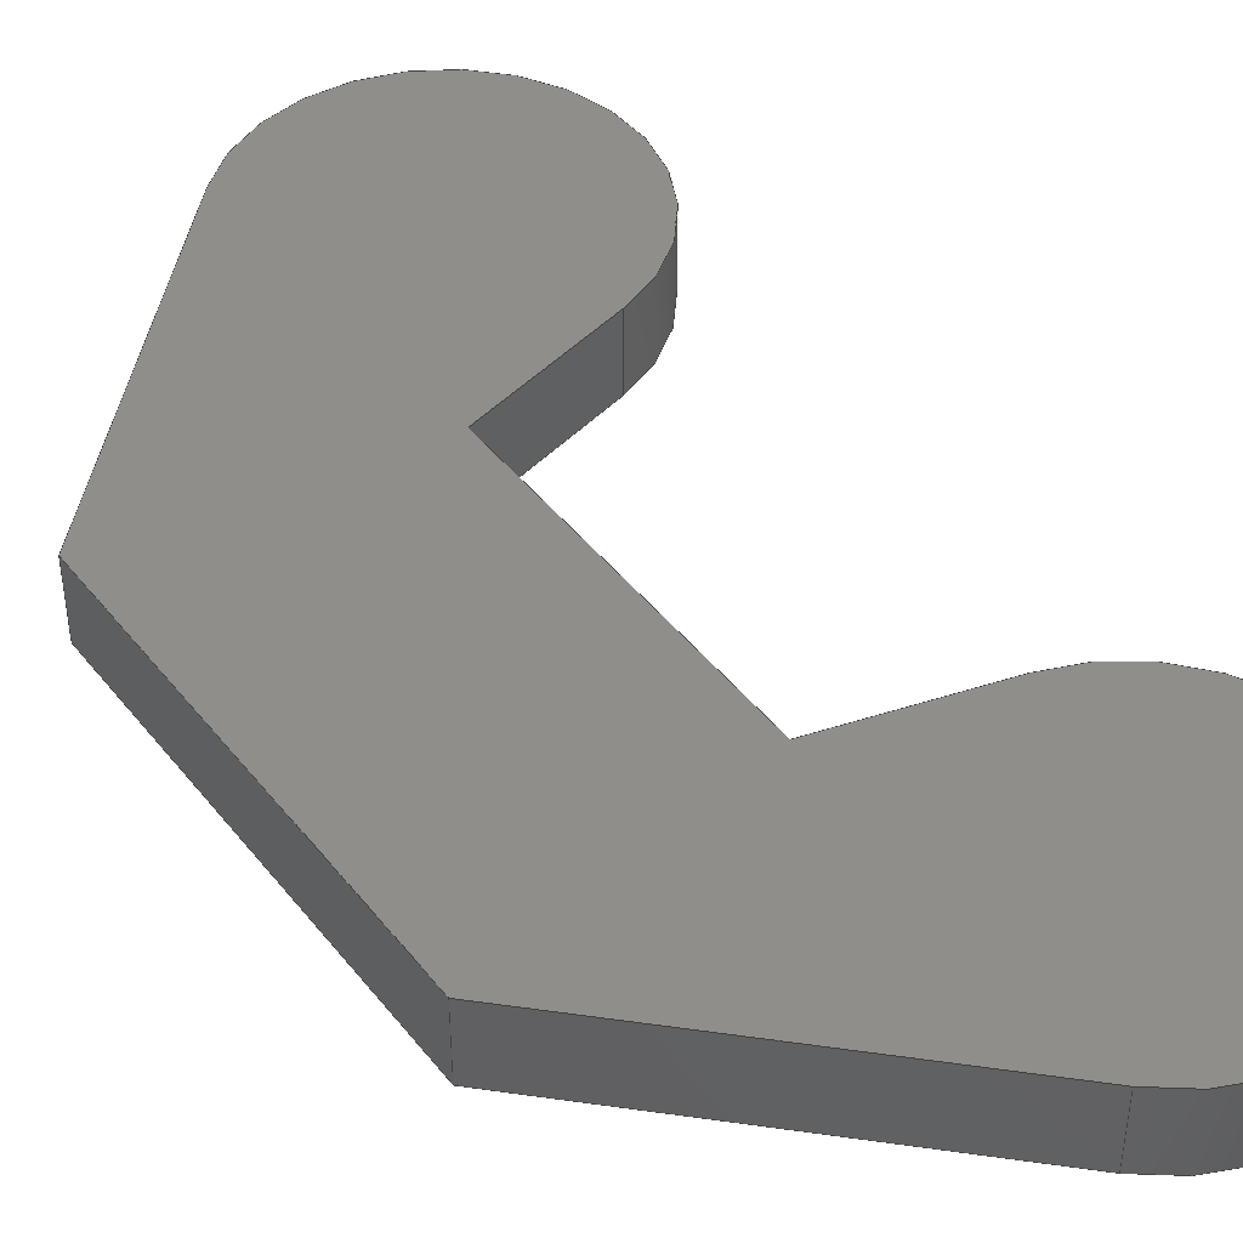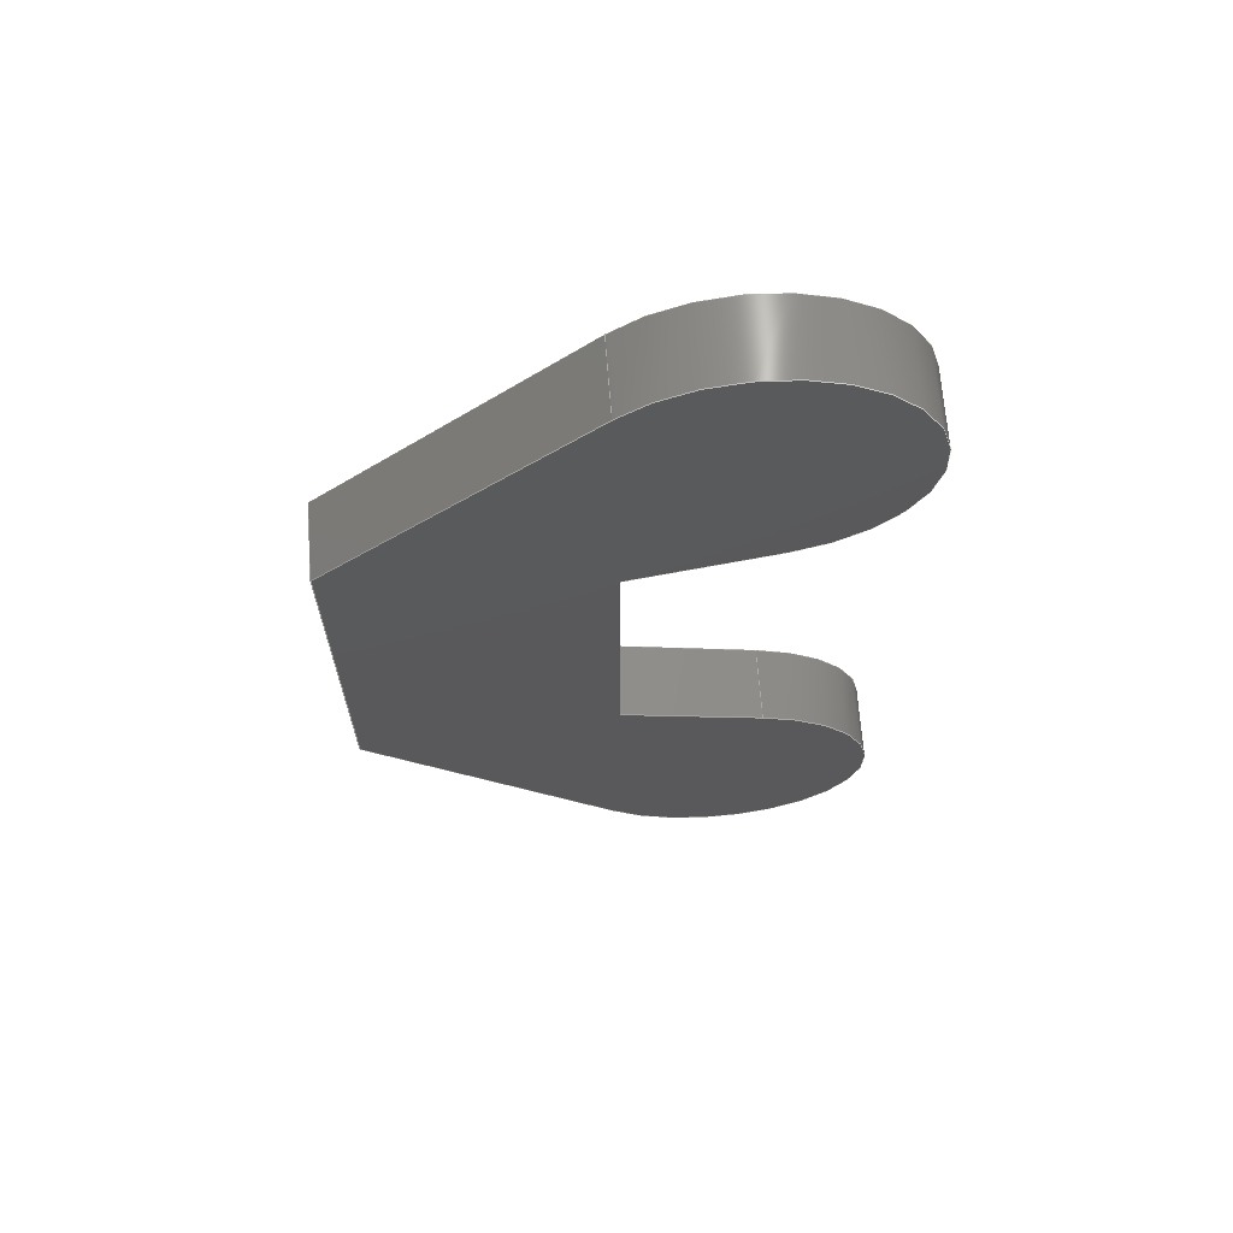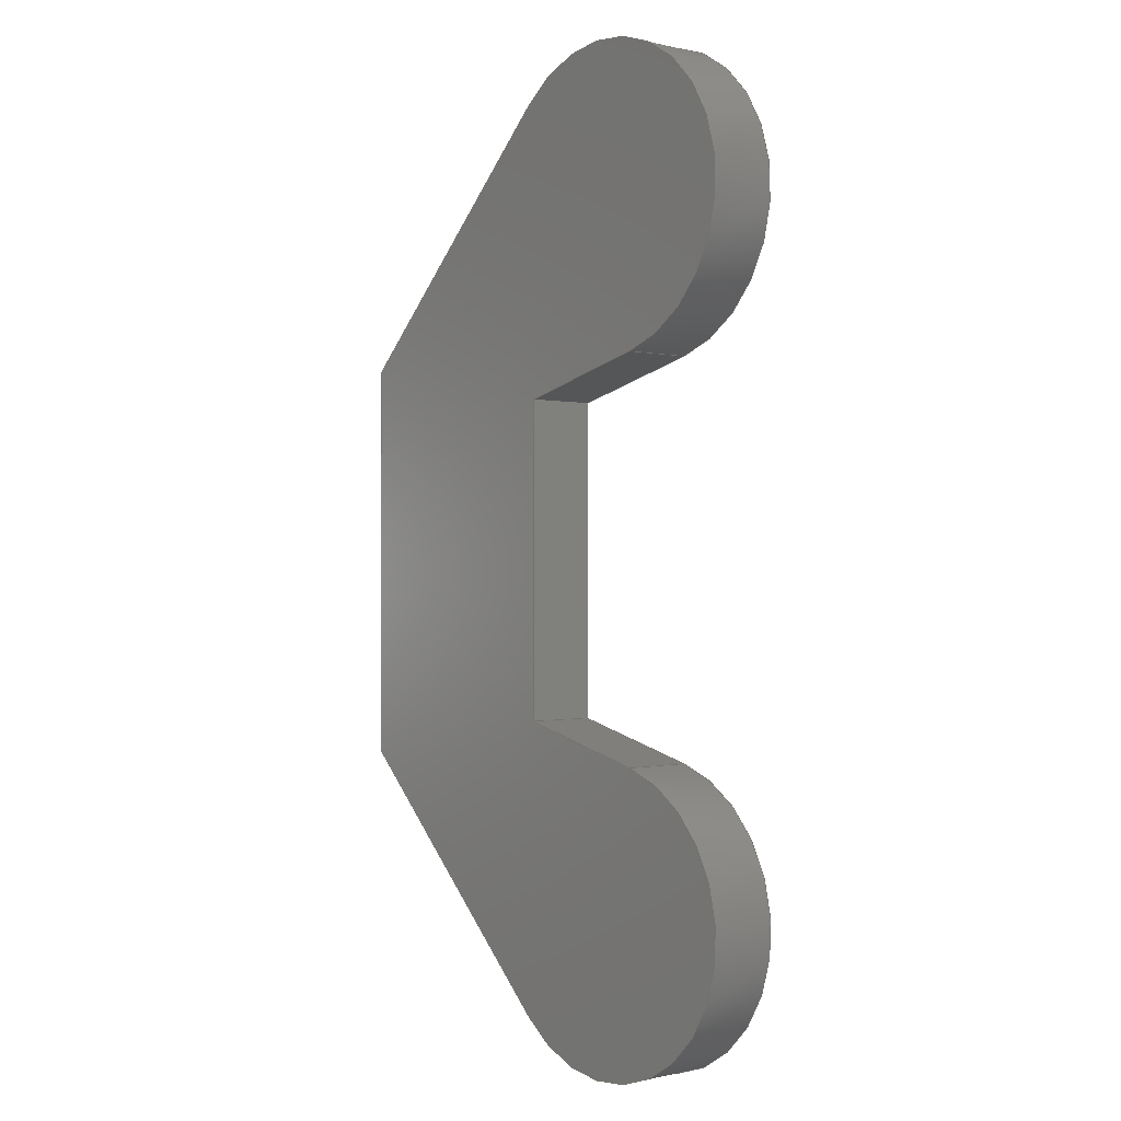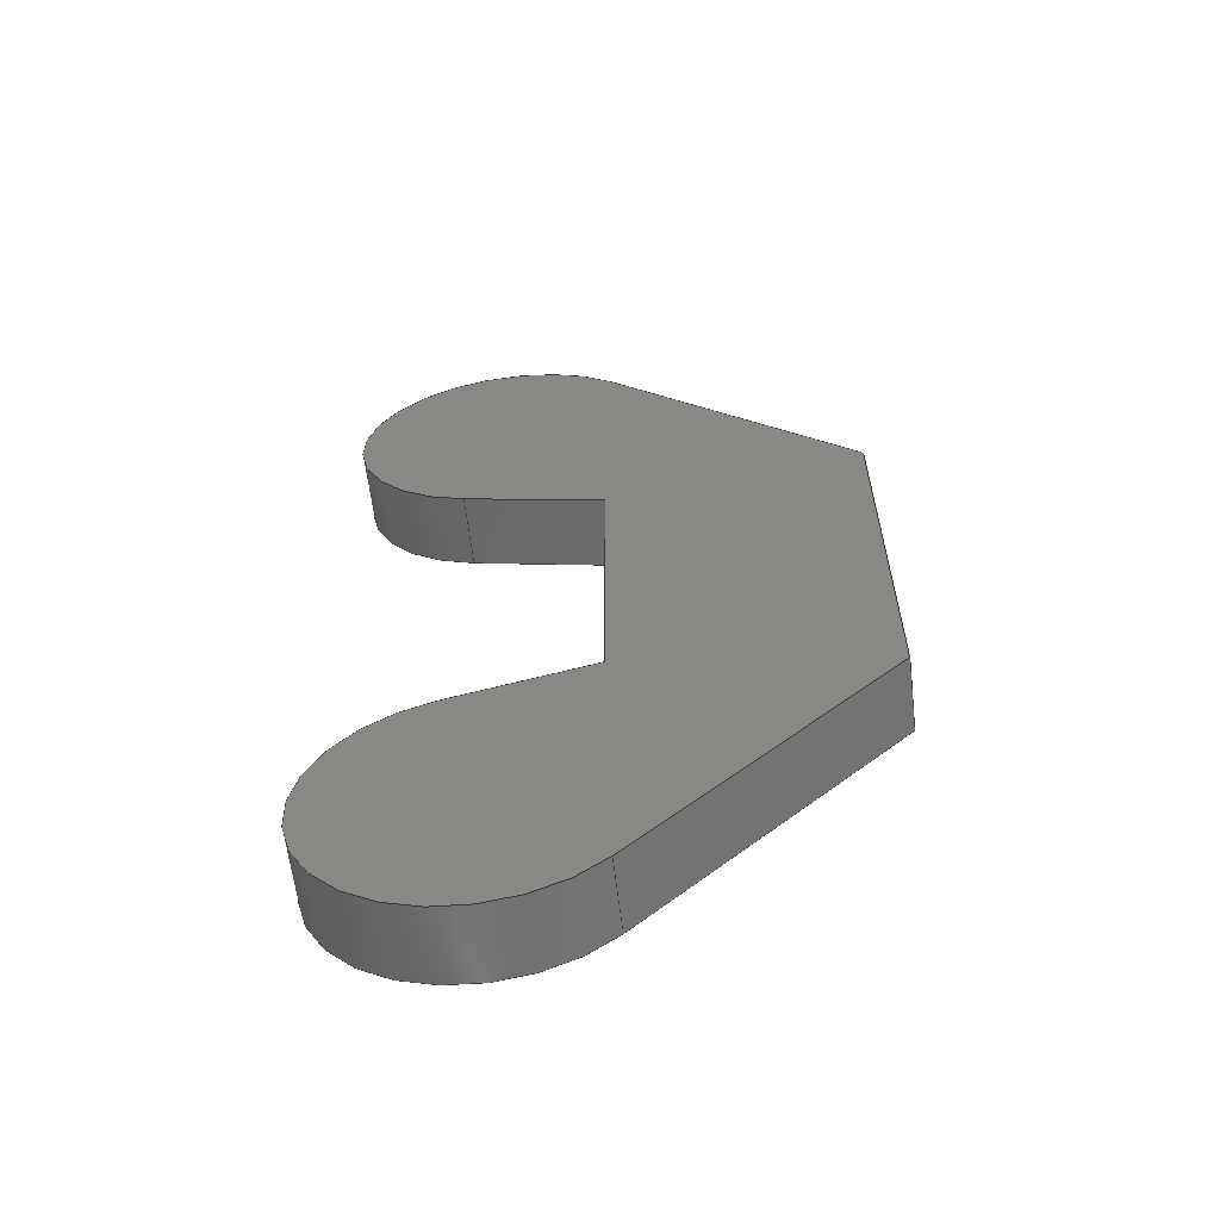
<metadata>
{"format":"step","ext":"step","renderer":"f3d","projection":"perspective","resolution":1024,"background":"white","views":[{"elev":44.4,"azim":144.5,"up":"+Y"},{"elev":67.1,"azim":175.7,"up":"+Z"},{"elev":-0.4,"azim":-130.7,"up":"+Z"},{"elev":-61.7,"azim":6.7,"up":"+Z"}]}
</metadata>
<code>
ISO-10303-21;
DATA;
#1=MECHANICAL_DESIGN_GEOMETRIC_PRESENTATION_REPRESENTATION('',(#4),#310);
#2=SHAPE_REPRESENTATION_RELATIONSHIP('SRR','None',#317,#3);
#3=ADVANCED_BREP_SHAPE_REPRESENTATION('',(#5),#309);
#4=STYLED_ITEM('',(#326),#5);
#5=MANIFOLD_SOLID_BREP('Body1',#178);
#6=CIRCLE('',#194,0.6);
#7=CIRCLE('',#195,0.6);
#8=CIRCLE('',#200,0.6);
#9=CIRCLE('',#201,0.6);
#10=CYLINDRICAL_SURFACE('',#193,0.6);
#11=CYLINDRICAL_SURFACE('',#199,0.6);
#12=FACE_OUTER_BOUND('',#22,.T.);
#13=FACE_OUTER_BOUND('',#23,.T.);
#14=FACE_OUTER_BOUND('',#24,.T.);
#15=FACE_OUTER_BOUND('',#25,.T.);
#16=FACE_OUTER_BOUND('',#26,.T.);
#17=FACE_OUTER_BOUND('',#27,.T.);
#18=FACE_OUTER_BOUND('',#28,.T.);
#19=FACE_OUTER_BOUND('',#29,.T.);
#20=FACE_OUTER_BOUND('',#30,.T.);
#21=FACE_OUTER_BOUND('',#31,.T.);
#22=EDGE_LOOP('',(#112,#113,#114,#115));
#23=EDGE_LOOP('',(#116,#117,#118,#119));
#24=EDGE_LOOP('',(#120,#121,#122,#123));
#25=EDGE_LOOP('',(#124,#125,#126,#127));
#26=EDGE_LOOP('',(#128,#129,#130,#131));
#27=EDGE_LOOP('',(#132,#133,#134,#135));
#28=EDGE_LOOP('',(#136,#137,#138,#139));
#29=EDGE_LOOP('',(#140,#141,#142,#143));
#30=EDGE_LOOP('',(#144,#145,#146,#147,#148,#149,#150,#151));
#31=EDGE_LOOP('',(#152,#153,#154,#155,#156,#157,#158,#159));
#32=LINE('',#260,#52);
#33=LINE('',#262,#53);
#34=LINE('',#264,#54);
#35=LINE('',#265,#55);
#36=LINE('',#271,#56);
#37=LINE('',#274,#57);
#38=LINE('',#276,#58);
#39=LINE('',#277,#59);
#40=LINE('',#280,#60);
#41=LINE('',#282,#61);
#42=LINE('',#283,#62);
#43=LINE('',#286,#63);
#44=LINE('',#288,#64);
#45=LINE('',#289,#65);
#46=LINE('',#295,#66);
#47=LINE('',#298,#67);
#48=LINE('',#300,#68);
#49=LINE('',#301,#69);
#50=LINE('',#303,#70);
#51=LINE('',#304,#71);
#52=VECTOR('',#210,1);
#53=VECTOR('',#211,1);
#54=VECTOR('',#212,1);
#55=VECTOR('',#213,1);
#56=VECTOR('',#220,1);
#57=VECTOR('',#223,1);
#58=VECTOR('',#224,1);
#59=VECTOR('',#225,1);
#60=VECTOR('',#228,1);
#61=VECTOR('',#229,1);
#62=VECTOR('',#230,1);
#63=VECTOR('',#233,1);
#64=VECTOR('',#234,1);
#65=VECTOR('',#235,1);
#66=VECTOR('',#242,1);
#67=VECTOR('',#245,1);
#68=VECTOR('',#246,1);
#69=VECTOR('',#247,1);
#70=VECTOR('',#250,1);
#71=VECTOR('',#251,1);
#72=VERTEX_POINT('',#258);
#73=VERTEX_POINT('',#259);
#74=VERTEX_POINT('',#261);
#75=VERTEX_POINT('',#263);
#76=VERTEX_POINT('',#267);
#77=VERTEX_POINT('',#269);
#78=VERTEX_POINT('',#273);
#79=VERTEX_POINT('',#275);
#80=VERTEX_POINT('',#279);
#81=VERTEX_POINT('',#281);
#82=VERTEX_POINT('',#285);
#83=VERTEX_POINT('',#287);
#84=VERTEX_POINT('',#291);
#85=VERTEX_POINT('',#293);
#86=VERTEX_POINT('',#297);
#87=VERTEX_POINT('',#299);
#88=EDGE_CURVE('',#72,#73,#32,.T.);
#89=EDGE_CURVE('',#72,#74,#33,.T.);
#90=EDGE_CURVE('',#75,#74,#34,.T.);
#91=EDGE_CURVE('',#73,#75,#35,.T.);
#92=EDGE_CURVE('',#76,#73,#6,.T.);
#93=EDGE_CURVE('',#77,#75,#7,.T.);
#94=EDGE_CURVE('',#76,#77,#36,.T.);
#95=EDGE_CURVE('',#78,#76,#37,.T.);
#96=EDGE_CURVE('',#79,#77,#38,.T.);
#97=EDGE_CURVE('',#78,#79,#39,.T.);
#98=EDGE_CURVE('',#78,#80,#40,.T.);
#99=EDGE_CURVE('',#81,#79,#41,.T.);
#100=EDGE_CURVE('',#80,#81,#42,.T.);
#101=EDGE_CURVE('',#80,#82,#43,.T.);
#102=EDGE_CURVE('',#83,#81,#44,.T.);
#103=EDGE_CURVE('',#82,#83,#45,.T.);
#104=EDGE_CURVE('',#84,#82,#8,.T.);
#105=EDGE_CURVE('',#85,#83,#9,.T.);
#106=EDGE_CURVE('',#84,#85,#46,.T.);
#107=EDGE_CURVE('',#86,#84,#47,.T.);
#108=EDGE_CURVE('',#87,#85,#48,.T.);
#109=EDGE_CURVE('',#86,#87,#49,.T.);
#110=EDGE_CURVE('',#72,#86,#50,.T.);
#111=EDGE_CURVE('',#74,#87,#51,.T.);
#112=ORIENTED_EDGE('',*,*,#88,.F.);
#113=ORIENTED_EDGE('',*,*,#89,.T.);
#114=ORIENTED_EDGE('',*,*,#90,.F.);
#115=ORIENTED_EDGE('',*,*,#91,.F.);
#116=ORIENTED_EDGE('',*,*,#92,.T.);
#117=ORIENTED_EDGE('',*,*,#91,.T.);
#118=ORIENTED_EDGE('',*,*,#93,.F.);
#119=ORIENTED_EDGE('',*,*,#94,.F.);
#120=ORIENTED_EDGE('',*,*,#95,.T.);
#121=ORIENTED_EDGE('',*,*,#94,.T.);
#122=ORIENTED_EDGE('',*,*,#96,.F.);
#123=ORIENTED_EDGE('',*,*,#97,.F.);
#124=ORIENTED_EDGE('',*,*,#98,.F.);
#125=ORIENTED_EDGE('',*,*,#97,.T.);
#126=ORIENTED_EDGE('',*,*,#99,.F.);
#127=ORIENTED_EDGE('',*,*,#100,.F.);
#128=ORIENTED_EDGE('',*,*,#101,.F.);
#129=ORIENTED_EDGE('',*,*,#100,.T.);
#130=ORIENTED_EDGE('',*,*,#102,.F.);
#131=ORIENTED_EDGE('',*,*,#103,.F.);
#132=ORIENTED_EDGE('',*,*,#104,.T.);
#133=ORIENTED_EDGE('',*,*,#103,.T.);
#134=ORIENTED_EDGE('',*,*,#105,.F.);
#135=ORIENTED_EDGE('',*,*,#106,.F.);
#136=ORIENTED_EDGE('',*,*,#107,.T.);
#137=ORIENTED_EDGE('',*,*,#106,.T.);
#138=ORIENTED_EDGE('',*,*,#108,.F.);
#139=ORIENTED_EDGE('',*,*,#109,.F.);
#140=ORIENTED_EDGE('',*,*,#110,.T.);
#141=ORIENTED_EDGE('',*,*,#109,.T.);
#142=ORIENTED_EDGE('',*,*,#111,.F.);
#143=ORIENTED_EDGE('',*,*,#89,.F.);
#144=ORIENTED_EDGE('',*,*,#111,.T.);
#145=ORIENTED_EDGE('',*,*,#108,.T.);
#146=ORIENTED_EDGE('',*,*,#105,.T.);
#147=ORIENTED_EDGE('',*,*,#102,.T.);
#148=ORIENTED_EDGE('',*,*,#99,.T.);
#149=ORIENTED_EDGE('',*,*,#96,.T.);
#150=ORIENTED_EDGE('',*,*,#93,.T.);
#151=ORIENTED_EDGE('',*,*,#90,.T.);
#152=ORIENTED_EDGE('',*,*,#110,.F.);
#153=ORIENTED_EDGE('',*,*,#88,.T.);
#154=ORIENTED_EDGE('',*,*,#92,.F.);
#155=ORIENTED_EDGE('',*,*,#95,.F.);
#156=ORIENTED_EDGE('',*,*,#98,.T.);
#157=ORIENTED_EDGE('',*,*,#101,.T.);
#158=ORIENTED_EDGE('',*,*,#104,.F.);
#159=ORIENTED_EDGE('',*,*,#107,.F.);
#160=PLANE('',#192);
#161=PLANE('',#196);
#162=PLANE('',#197);
#163=PLANE('',#198);
#164=PLANE('',#202);
#165=PLANE('',#203);
#166=PLANE('',#204);
#167=PLANE('',#205);
#168=ADVANCED_FACE('',(#12),#160,.T.);
#169=ADVANCED_FACE('',(#13),#10,.T.);
#170=ADVANCED_FACE('',(#14),#161,.T.);
#171=ADVANCED_FACE('',(#15),#162,.T.);
#172=ADVANCED_FACE('',(#16),#163,.T.);
#173=ADVANCED_FACE('',(#17),#11,.T.);
#174=ADVANCED_FACE('',(#18),#164,.T.);
#175=ADVANCED_FACE('',(#19),#165,.T.);
#176=ADVANCED_FACE('',(#20),#166,.T.);
#177=ADVANCED_FACE('',(#21),#167,.F.);
#178=CLOSED_SHELL('',(#168,#169,#170,#171,#172,#173,#174,#175,#176,#177));
#179=DERIVED_UNIT_ELEMENT(#181,1);
#180=DERIVED_UNIT_ELEMENT(#312,3);
#181=(
MASS_UNIT()
NAMED_UNIT(*)
SI_UNIT(.KILO.,.GRAM.)
);
#182=DERIVED_UNIT((#179,#180));
#183=MEASURE_REPRESENTATION_ITEM('density measure',
POSITIVE_RATIO_MEASURE(7850),#182);
#184=PROPERTY_DEFINITION_REPRESENTATION(#189,#186);
#185=PROPERTY_DEFINITION_REPRESENTATION(#190,#187);
#186=REPRESENTATION('material name',(#188),#309);
#187=REPRESENTATION('density',(#183),#309);
#188=DESCRIPTIVE_REPRESENTATION_ITEM('Steel','Steel');
#189=PROPERTY_DEFINITION('material property','material name',#319);
#190=PROPERTY_DEFINITION('material property','density of part',#319);
#191=AXIS2_PLACEMENT_3D('placement',#256,#206,#207);
#192=AXIS2_PLACEMENT_3D('',#257,#208,#209);
#193=AXIS2_PLACEMENT_3D('',#266,#214,#215);
#194=AXIS2_PLACEMENT_3D('',#268,#216,#217);
#195=AXIS2_PLACEMENT_3D('',#270,#218,#219);
#196=AXIS2_PLACEMENT_3D('',#272,#221,#222);
#197=AXIS2_PLACEMENT_3D('',#278,#226,#227);
#198=AXIS2_PLACEMENT_3D('',#284,#231,#232);
#199=AXIS2_PLACEMENT_3D('',#290,#236,#237);
#200=AXIS2_PLACEMENT_3D('',#292,#238,#239);
#201=AXIS2_PLACEMENT_3D('',#294,#240,#241);
#202=AXIS2_PLACEMENT_3D('',#296,#243,#244);
#203=AXIS2_PLACEMENT_3D('',#302,#248,#249);
#204=AXIS2_PLACEMENT_3D('',#305,#252,#253);
#205=AXIS2_PLACEMENT_3D('',#306,#254,#255);
#206=DIRECTION('axis',(0,0,1));
#207=DIRECTION('refdir',(1,0,0));
#208=DIRECTION('center_axis',(-0.2534,0,0.9674));
#209=DIRECTION('ref_axis',(0.9674,0,0.2534));
#210=DIRECTION('',(-0.9674,0,-0.2534));
#211=DIRECTION('',(0,1,0));
#212=DIRECTION('',(0.9674,0,0.2534));
#213=DIRECTION('',(0,1,0));
#214=DIRECTION('center_axis',(0,1,0));
#215=DIRECTION('ref_axis',(-0.8676,0,-0.4972));
#216=DIRECTION('center_axis',(0,1,0));
#217=DIRECTION('ref_axis',(1,0,0));
#218=DIRECTION('center_axis',(0,1,0));
#219=DIRECTION('ref_axis',(1,0,0));
#220=DIRECTION('',(0,1,0));
#221=DIRECTION('center_axis',(0.7066,0,-0.7076));
#222=DIRECTION('ref_axis',(-0.7076,0,-0.7066));
#223=DIRECTION('',(-0.7076,0,-0.7066));
#224=DIRECTION('',(-0.7076,0,-0.7066));
#225=DIRECTION('',(0,1,0));
#226=DIRECTION('center_axis',(1,0,1.11e-15));
#227=DIRECTION('ref_axis',(1.11e-15,0,-1));
#228=DIRECTION('',(-1.11e-15,0,1));
#229=DIRECTION('',(1.11e-15,0,-1));
#230=DIRECTION('',(0,1,0));
#231=DIRECTION('center_axis',(0.7066,0,0.7076));
#232=DIRECTION('ref_axis',(0.7076,0,-0.7066));
#233=DIRECTION('',(-0.7076,0,0.7066));
#234=DIRECTION('',(0.7076,0,-0.7066));
#235=DIRECTION('',(0,1,0));
#236=DIRECTION('center_axis',(0,1,0));
#237=DIRECTION('ref_axis',(-0.8676,0,0.4972));
#238=DIRECTION('center_axis',(0,1,0));
#239=DIRECTION('ref_axis',(1,0,0));
#240=DIRECTION('center_axis',(0,1,0));
#241=DIRECTION('ref_axis',(1,0,0));
#242=DIRECTION('',(0,1,0));
#243=DIRECTION('center_axis',(-0.2534,0,-0.9674));
#244=DIRECTION('ref_axis',(-0.9674,0,0.2534));
#245=DIRECTION('',(-0.9674,0,0.2534));
#246=DIRECTION('',(-0.9674,0,0.2534));
#247=DIRECTION('',(0,1,0));
#248=DIRECTION('center_axis',(-1,0,0));
#249=DIRECTION('ref_axis',(0,0,1));
#250=DIRECTION('',(0,0,1));
#251=DIRECTION('',(0,0,1));
#252=DIRECTION('center_axis',(0,1,0));
#253=DIRECTION('ref_axis',(1,0,0));
#254=DIRECTION('center_axis',(0,1,0));
#255=DIRECTION('ref_axis',(1,0,0));
#256=CARTESIAN_POINT('',(0,0,0));
#257=CARTESIAN_POINT('Origin',(-9.931,0,-7.969));
#258=CARTESIAN_POINT('',(-9.379,0,-7.825));
#259=CARTESIAN_POINT('',(-9.931,0,-7.969));
#260=CARTESIAN_POINT('',(-9.379,0,-7.825));
#261=CARTESIAN_POINT('',(-9.379,0.28,-7.825));
#262=CARTESIAN_POINT('',(-9.379,0,-7.825));
#263=CARTESIAN_POINT('',(-9.931,0.28,-7.969));
#264=CARTESIAN_POINT('',(-9.379,0.28,-7.825));
#265=CARTESIAN_POINT('',(-9.931,0,-7.969));
#266=CARTESIAN_POINT('Origin',(-9.779,0,-8.55));
#267=CARTESIAN_POINT('',(-9.355,0,-8.974));
#268=CARTESIAN_POINT('Origin',(-9.779,0,-8.55));
#269=CARTESIAN_POINT('',(-9.355,0.28,-8.974));
#270=CARTESIAN_POINT('Origin',(-9.779,0.28,-8.55));
#271=CARTESIAN_POINT('',(-9.355,0,-8.974));
#272=CARTESIAN_POINT('Origin',(-8.379,0,-8));
#273=CARTESIAN_POINT('',(-8.379,0,-8));
#274=CARTESIAN_POINT('',(-8.379,0,-8));
#275=CARTESIAN_POINT('',(-8.379,0.28,-8));
#276=CARTESIAN_POINT('',(-8.379,0.28,-8));
#277=CARTESIAN_POINT('',(-8.379,0,-8));
#278=CARTESIAN_POINT('Origin',(-8.379,0,-6.4));
#279=CARTESIAN_POINT('',(-8.379,0,-6.4));
#280=CARTESIAN_POINT('',(-8.379,0,-8));
#281=CARTESIAN_POINT('',(-8.379,0.28,-6.4));
#282=CARTESIAN_POINT('',(-8.379,0.28,-8));
#283=CARTESIAN_POINT('',(-8.379,0,-6.4));
#284=CARTESIAN_POINT('Origin',(-9.355,0,-5.425));
#285=CARTESIAN_POINT('',(-9.355,0,-5.425));
#286=CARTESIAN_POINT('',(-8.379,0,-6.4));
#287=CARTESIAN_POINT('',(-9.355,0.28,-5.425));
#288=CARTESIAN_POINT('',(-8.379,0.28,-6.4));
#289=CARTESIAN_POINT('',(-9.355,0,-5.425));
#290=CARTESIAN_POINT('Origin',(-9.779,0,-5.85));
#291=CARTESIAN_POINT('',(-9.931,0,-6.43));
#292=CARTESIAN_POINT('Origin',(-9.779,0,-5.85));
#293=CARTESIAN_POINT('',(-9.931,0.28,-6.43));
#294=CARTESIAN_POINT('Origin',(-9.779,0.28,-5.85));
#295=CARTESIAN_POINT('',(-9.931,0,-6.43));
#296=CARTESIAN_POINT('Origin',(-9.379,0,-6.575));
#297=CARTESIAN_POINT('',(-9.379,0,-6.575));
#298=CARTESIAN_POINT('',(-9.379,0,-6.575));
#299=CARTESIAN_POINT('',(-9.379,0.28,-6.575));
#300=CARTESIAN_POINT('',(-9.379,0.28,-6.575));
#301=CARTESIAN_POINT('',(-9.379,0,-6.575));
#302=CARTESIAN_POINT('Origin',(-9.379,0,-7.825));
#303=CARTESIAN_POINT('',(-9.379,0,-7.825));
#304=CARTESIAN_POINT('',(-9.379,0.28,-7.825));
#305=CARTESIAN_POINT('Origin',(-9.379,0.28,-7.2));
#306=CARTESIAN_POINT('Origin',(-9.379,0,-7.2));
#307=UNCERTAINTY_MEASURE_WITH_UNIT(LENGTH_MEASURE(0.001),#311,
'DISTANCE_ACCURACY_VALUE',
'Maximum model space distance between geometric entities at asserted c
onnectivities');
#308=UNCERTAINTY_MEASURE_WITH_UNIT(LENGTH_MEASURE(0.001),#311,
'DISTANCE_ACCURACY_VALUE',
'Maximum model space distance between geometric entities at asserted c
onnectivities');
#309=(
GEOMETRIC_REPRESENTATION_CONTEXT(3)
GLOBAL_UNCERTAINTY_ASSIGNED_CONTEXT((#307))
GLOBAL_UNIT_ASSIGNED_CONTEXT((#311,#313,#314))
REPRESENTATION_CONTEXT('','3D')
);
#310=(
GEOMETRIC_REPRESENTATION_CONTEXT(3)
GLOBAL_UNCERTAINTY_ASSIGNED_CONTEXT((#308))
GLOBAL_UNIT_ASSIGNED_CONTEXT((#311,#313,#314))
REPRESENTATION_CONTEXT('','3D')
);
#311=(
LENGTH_UNIT()
NAMED_UNIT(*)
SI_UNIT(.CENTI.,.METRE.)
);
#312=(
LENGTH_UNIT()
NAMED_UNIT(*)
SI_UNIT($,.METRE.)
);
#313=(
NAMED_UNIT(*)
PLANE_ANGLE_UNIT()
SI_UNIT($,.RADIAN.)
);
#314=(
NAMED_UNIT(*)
SI_UNIT($,.STERADIAN.)
SOLID_ANGLE_UNIT()
);
#315=SHAPE_DEFINITION_REPRESENTATION(#316,#317);
#316=PRODUCT_DEFINITION_SHAPE('',$,#319);
#317=SHAPE_REPRESENTATION('',(#191),#309);
#318=PRODUCT_DEFINITION_CONTEXT('part definition',#323,'design');
#319=PRODUCT_DEFINITION('DIN 315','DIN 315',#320,#318);
#320=PRODUCT_DEFINITION_FORMATION('',$,#325);
#321=PRODUCT_RELATED_PRODUCT_CATEGORY('DIN 315','DIN 315',(#325));
#322=APPLICATION_PROTOCOL_DEFINITION('international standard',
'automotive_design',2009,#323);
#323=APPLICATION_CONTEXT(
'Core Data for Automotive Mechanical Design Process');
#324=PRODUCT_CONTEXT('part definition',#323,'mechanical');
#325=PRODUCT('DIN 315','DIN 315',$,(#324));
#326=PRESENTATION_STYLE_ASSIGNMENT((#327));
#327=SURFACE_STYLE_USAGE(.BOTH.,#328);
#328=SURFACE_SIDE_STYLE('',(#329));
#329=SURFACE_STYLE_FILL_AREA(#330);
#330=FILL_AREA_STYLE('Steel - Satin',(#331));
#331=FILL_AREA_STYLE_COLOUR('Steel - Satin',#332);
#332=COLOUR_RGB('Steel - Satin',0.6275,0.6275,0.6275);
ENDSEC;
END-ISO-10303-21;

</code>
